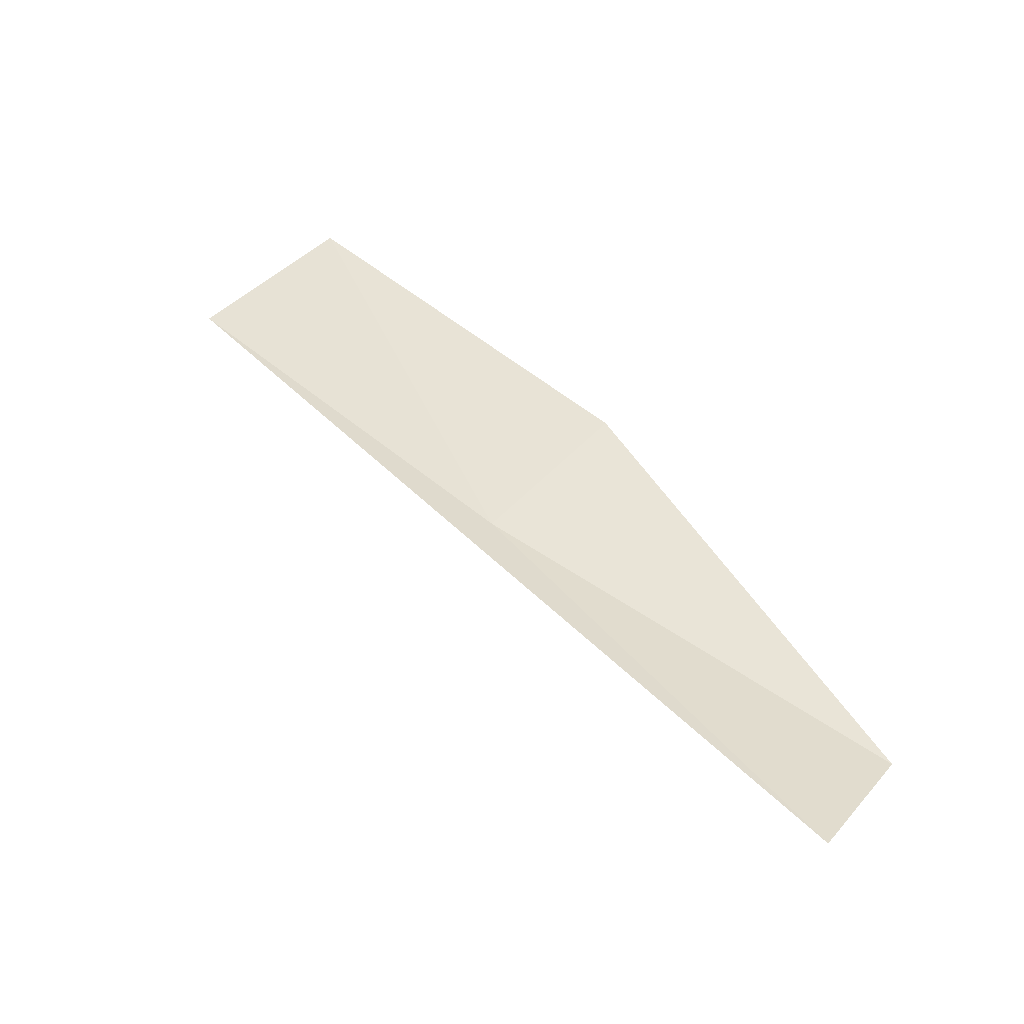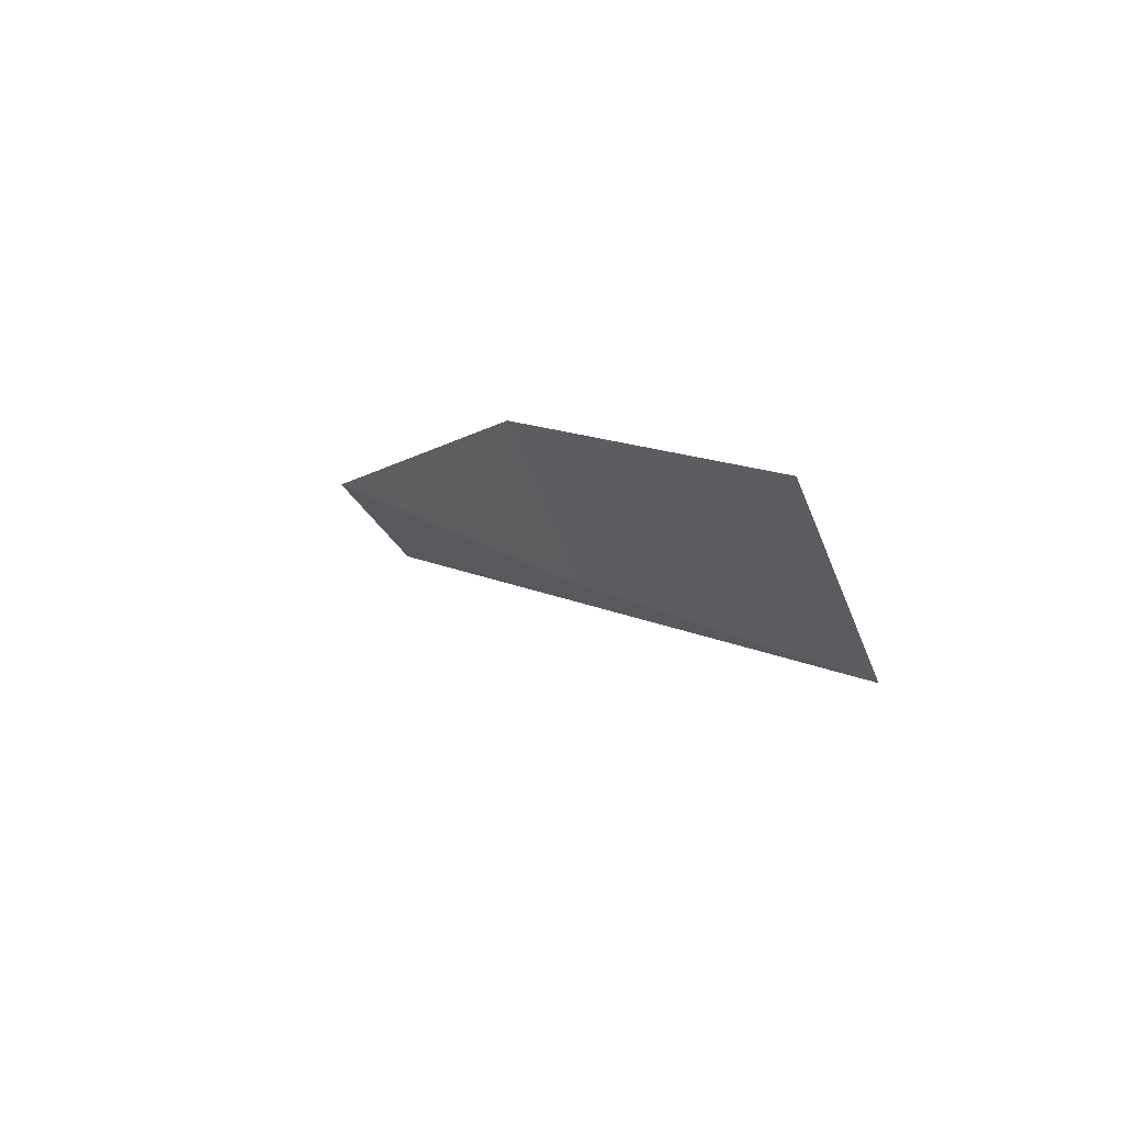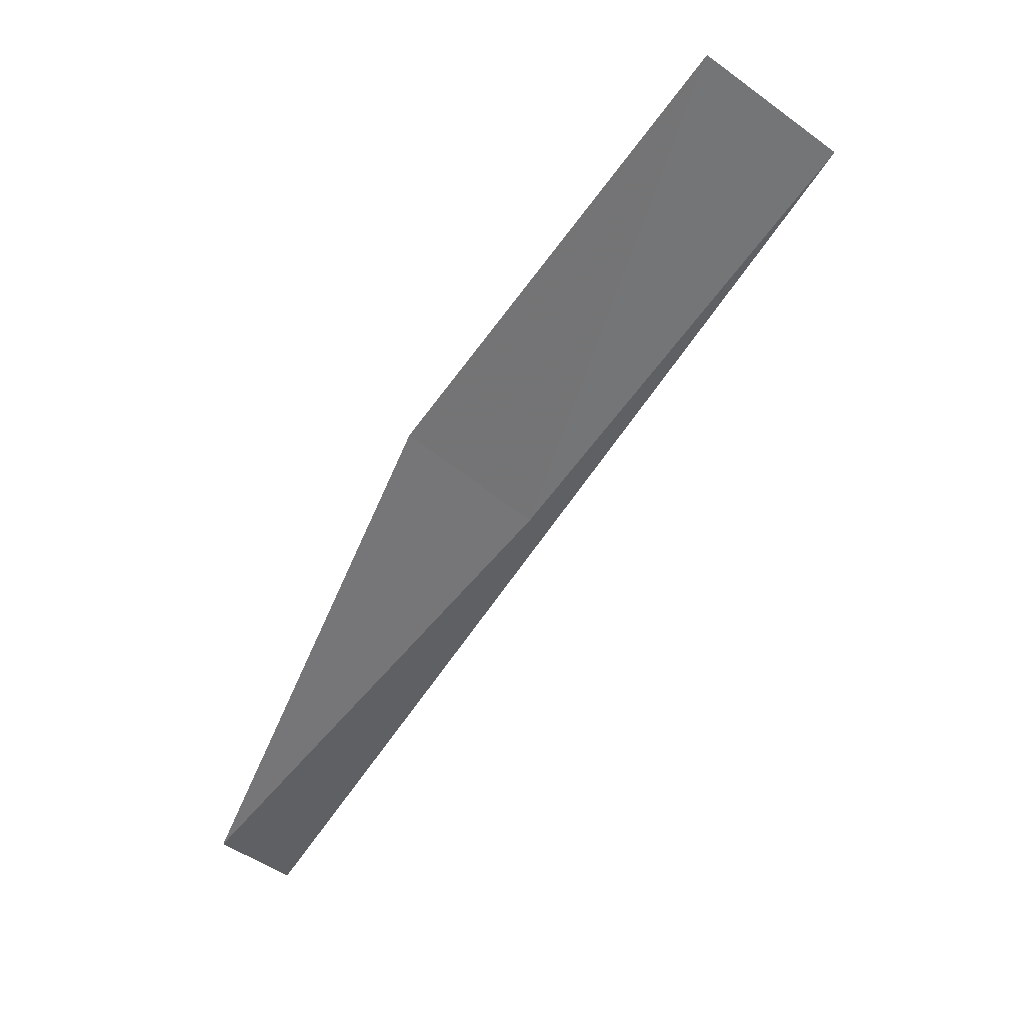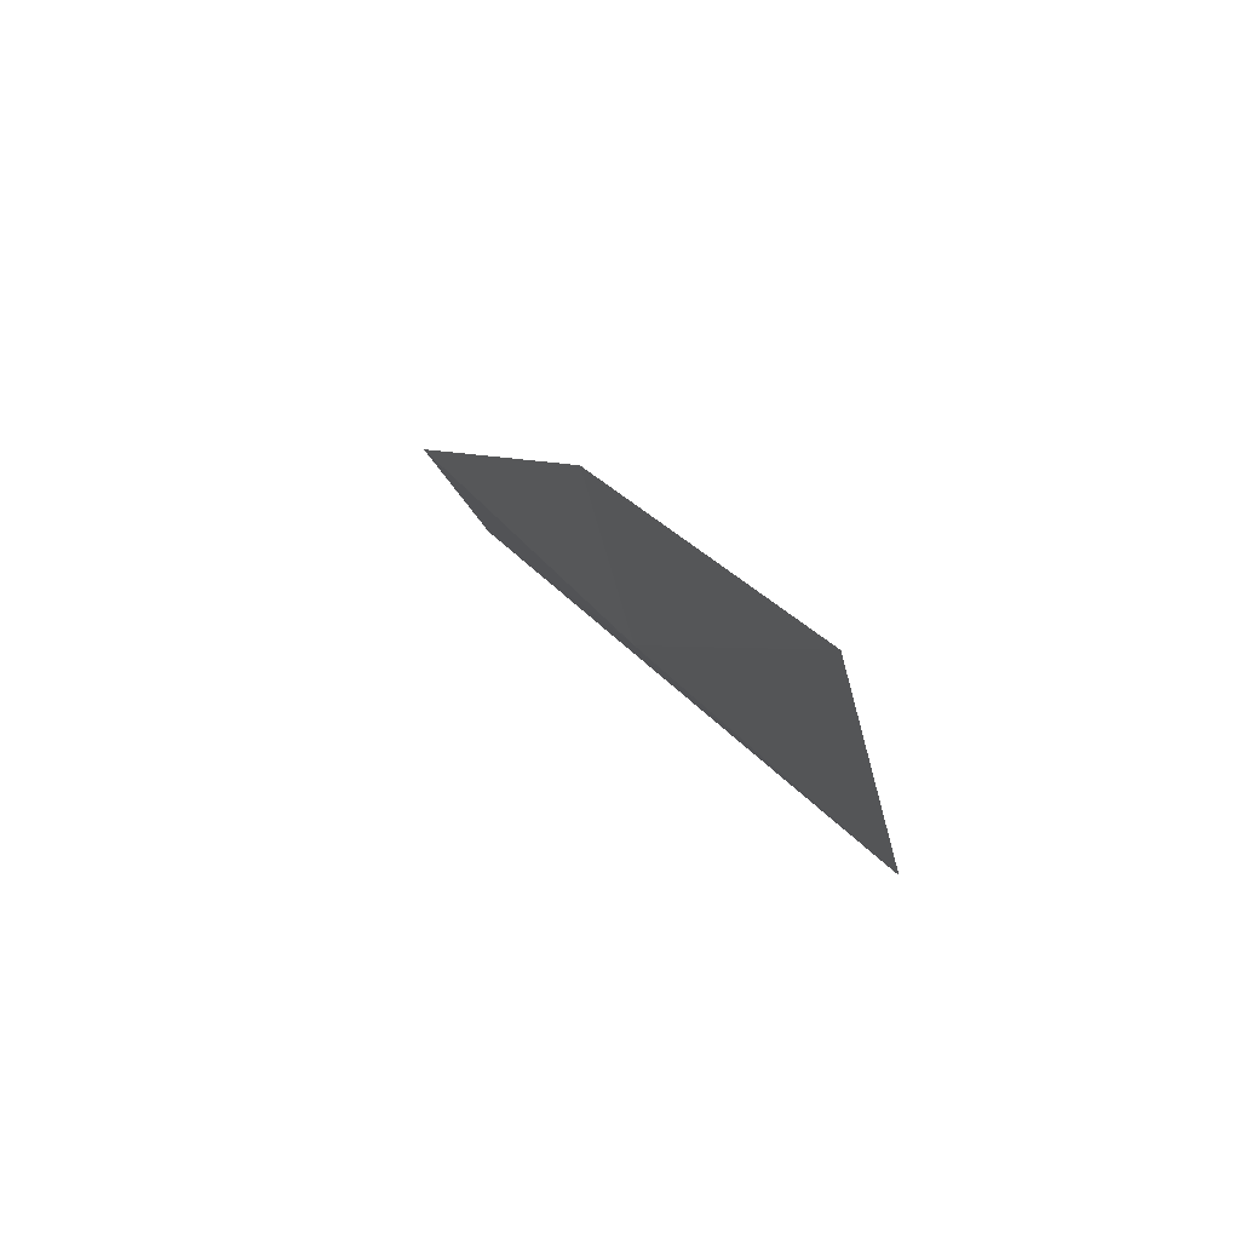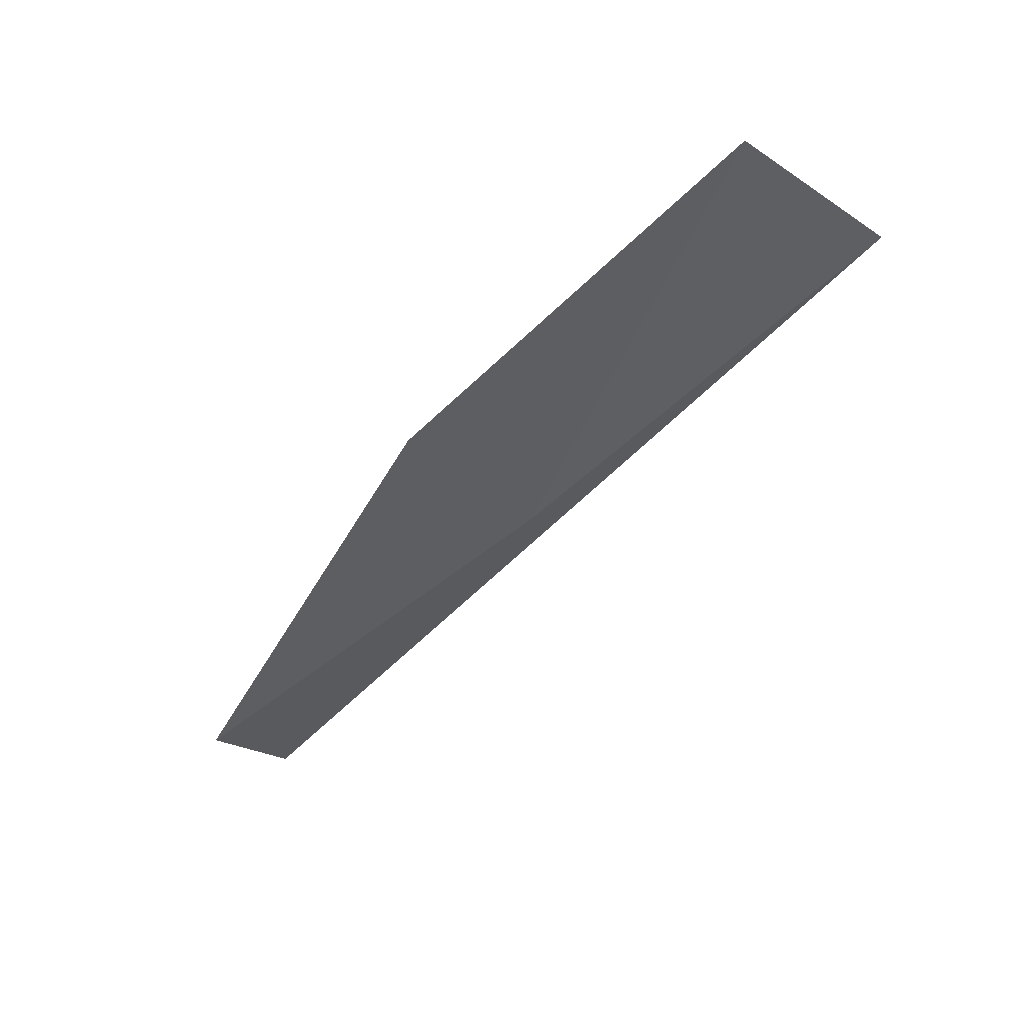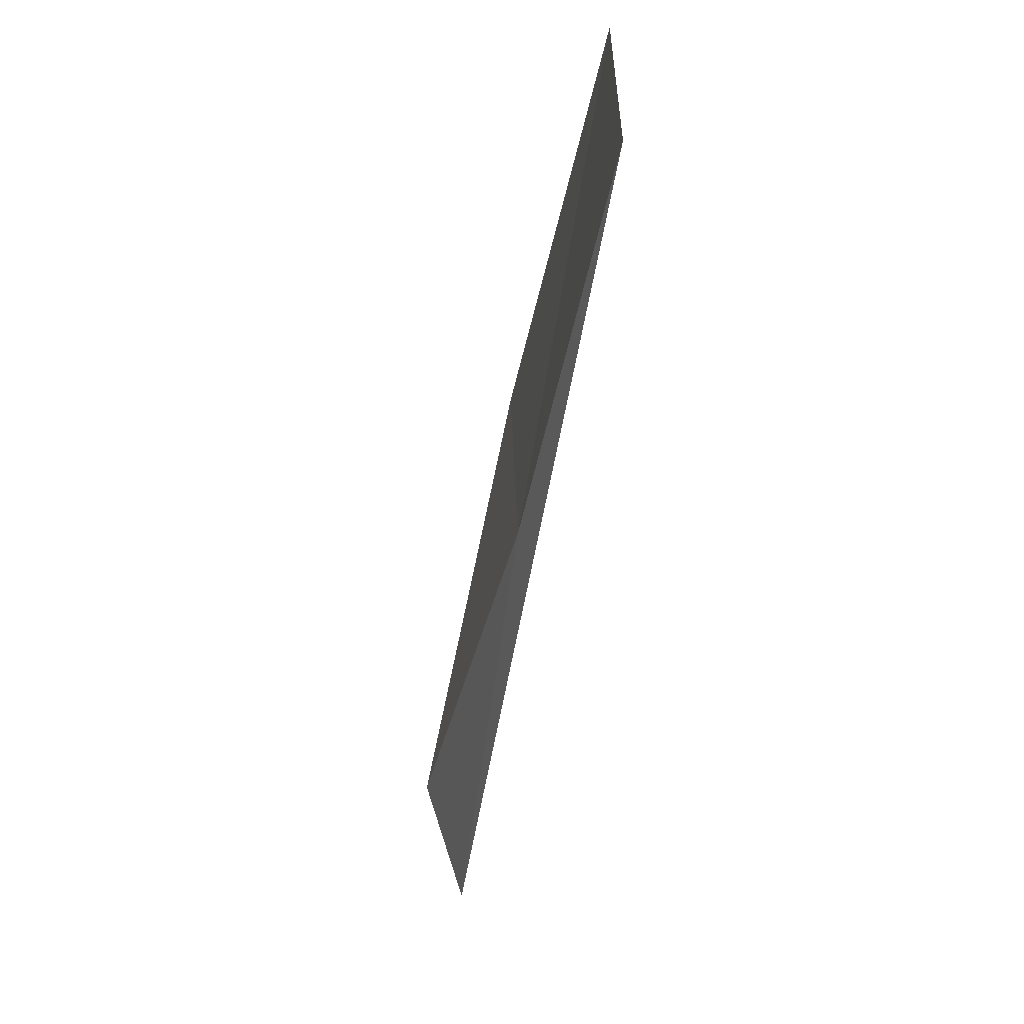
<metadata>
{"format":"obj","ext":"obj","renderer":"f3d","projection":"perspective","resolution":1024,"background":"white","views":[{"elev":-49.7,"azim":166.1,"up":"+Y"},{"elev":66.4,"azim":32.5,"up":"+Y"},{"elev":40.8,"azim":-38.1,"up":"+Y"},{"elev":73.1,"azim":42.8,"up":"+Y"},{"elev":55.2,"azim":-25.3,"up":"+Y"},{"elev":2.8,"azim":60.6,"up":"+Y"}]}
</metadata>
<code>
v 15.06 -18.23 14.89
v 13.3 -19.83 14.5
v 13.68 -20.4 14.47
v 14.52 -17.57 14.62
v 16.63 -16.46 15.26
v 16.03 -15.87 14.96
f 1 3 2
f 1 2 4
f 1 4 6
f 1 6 5
f 1 5 3

</code>
